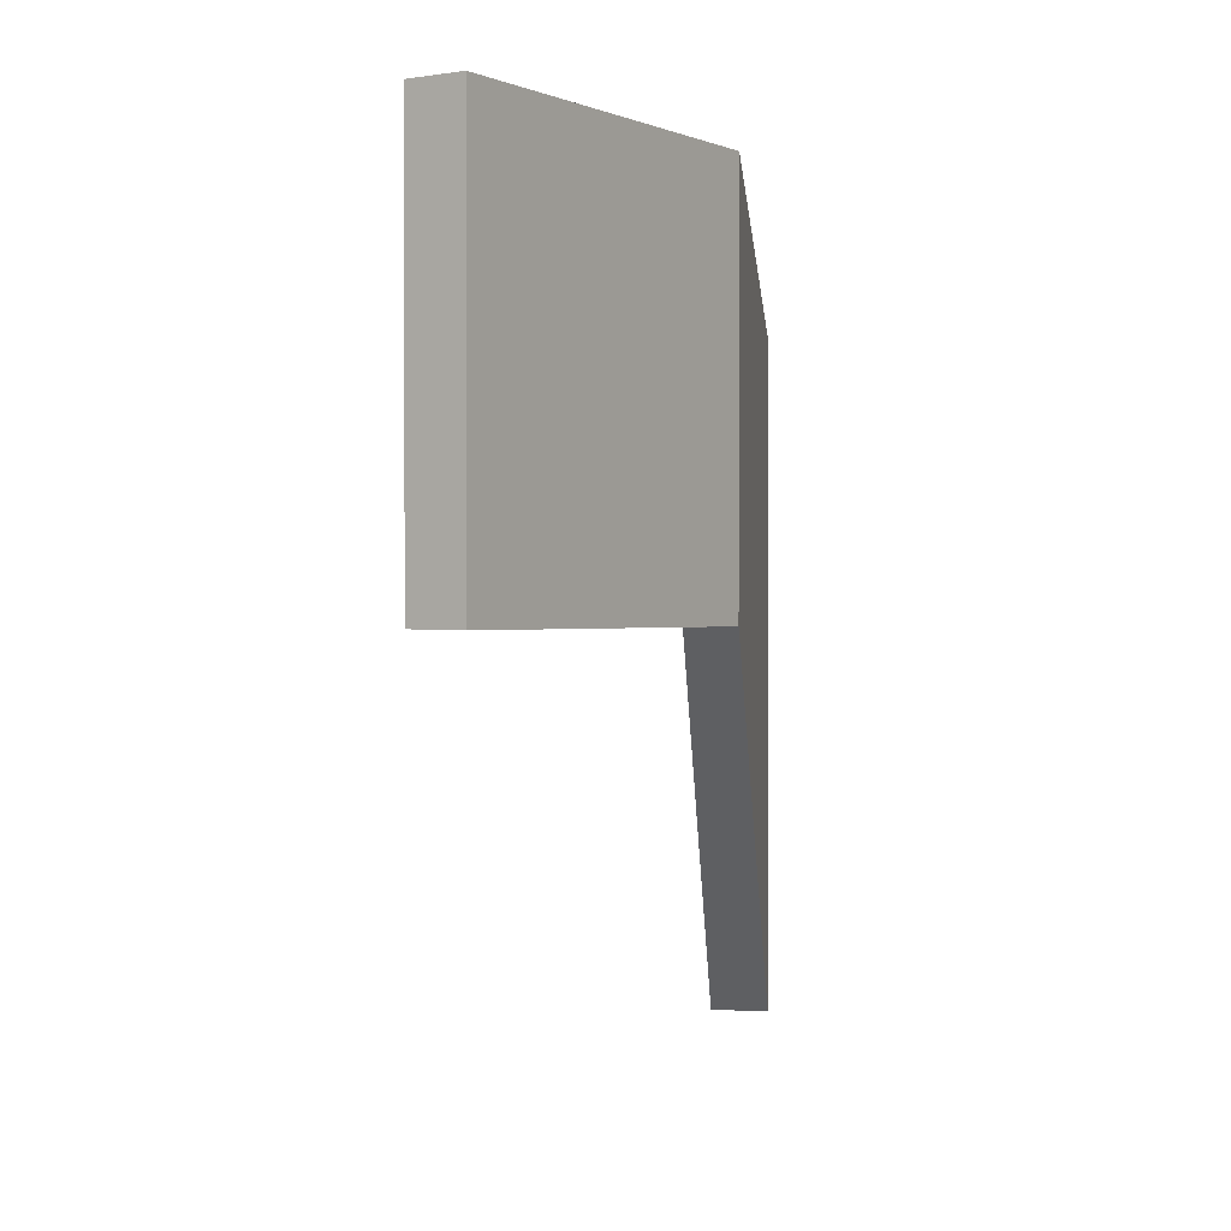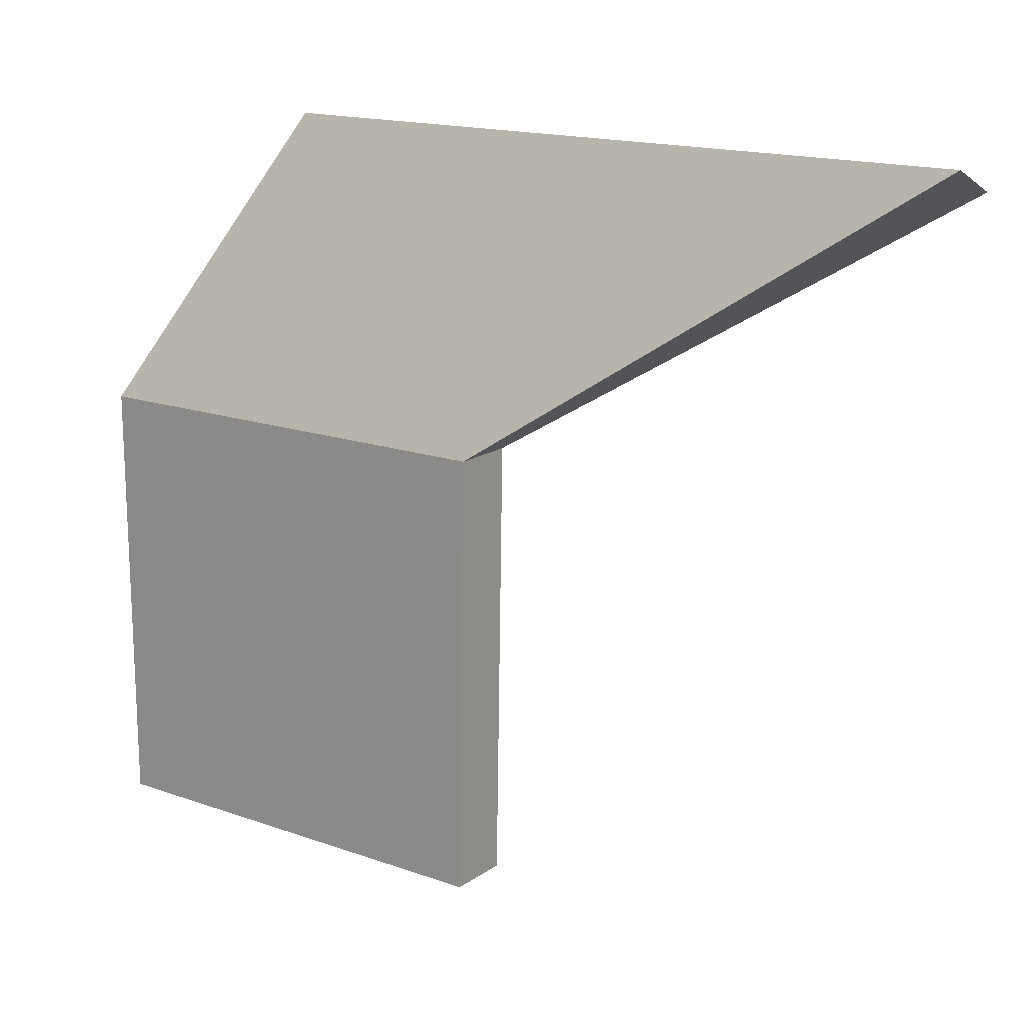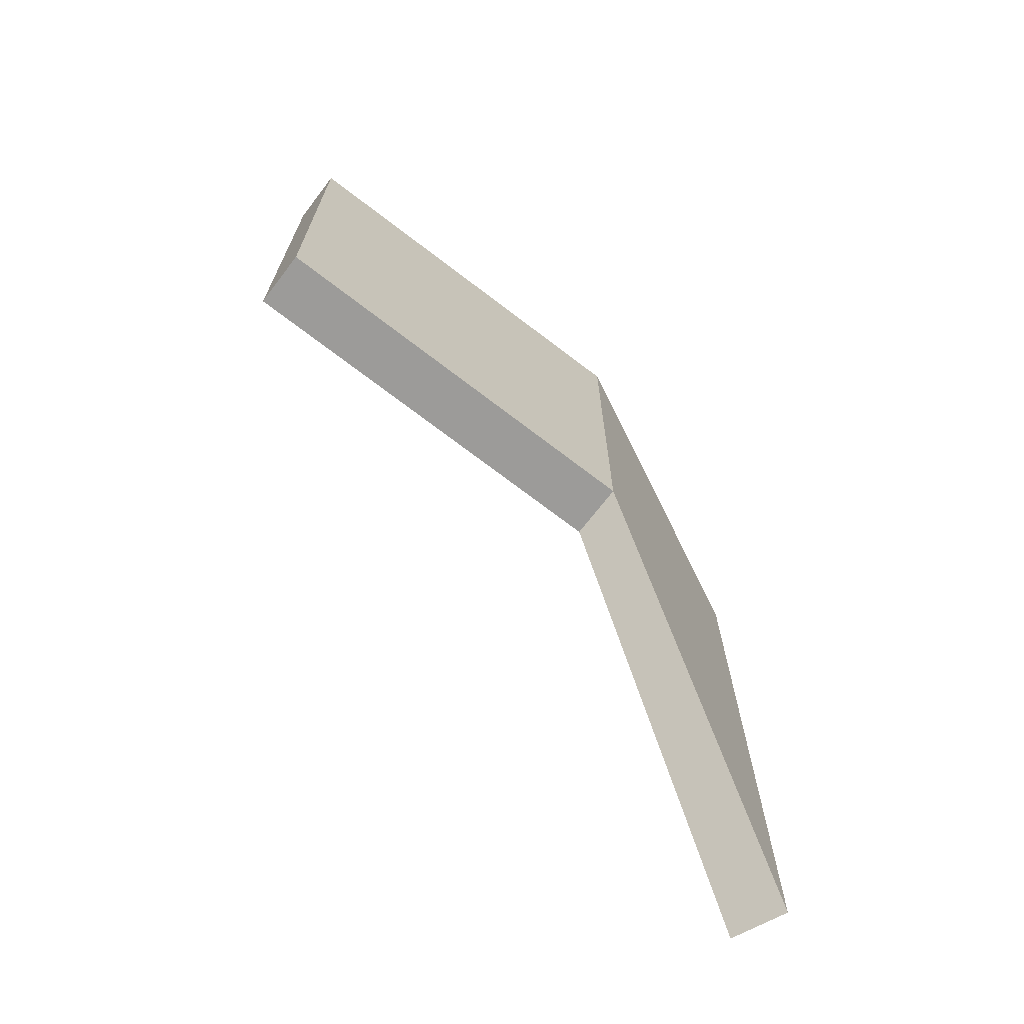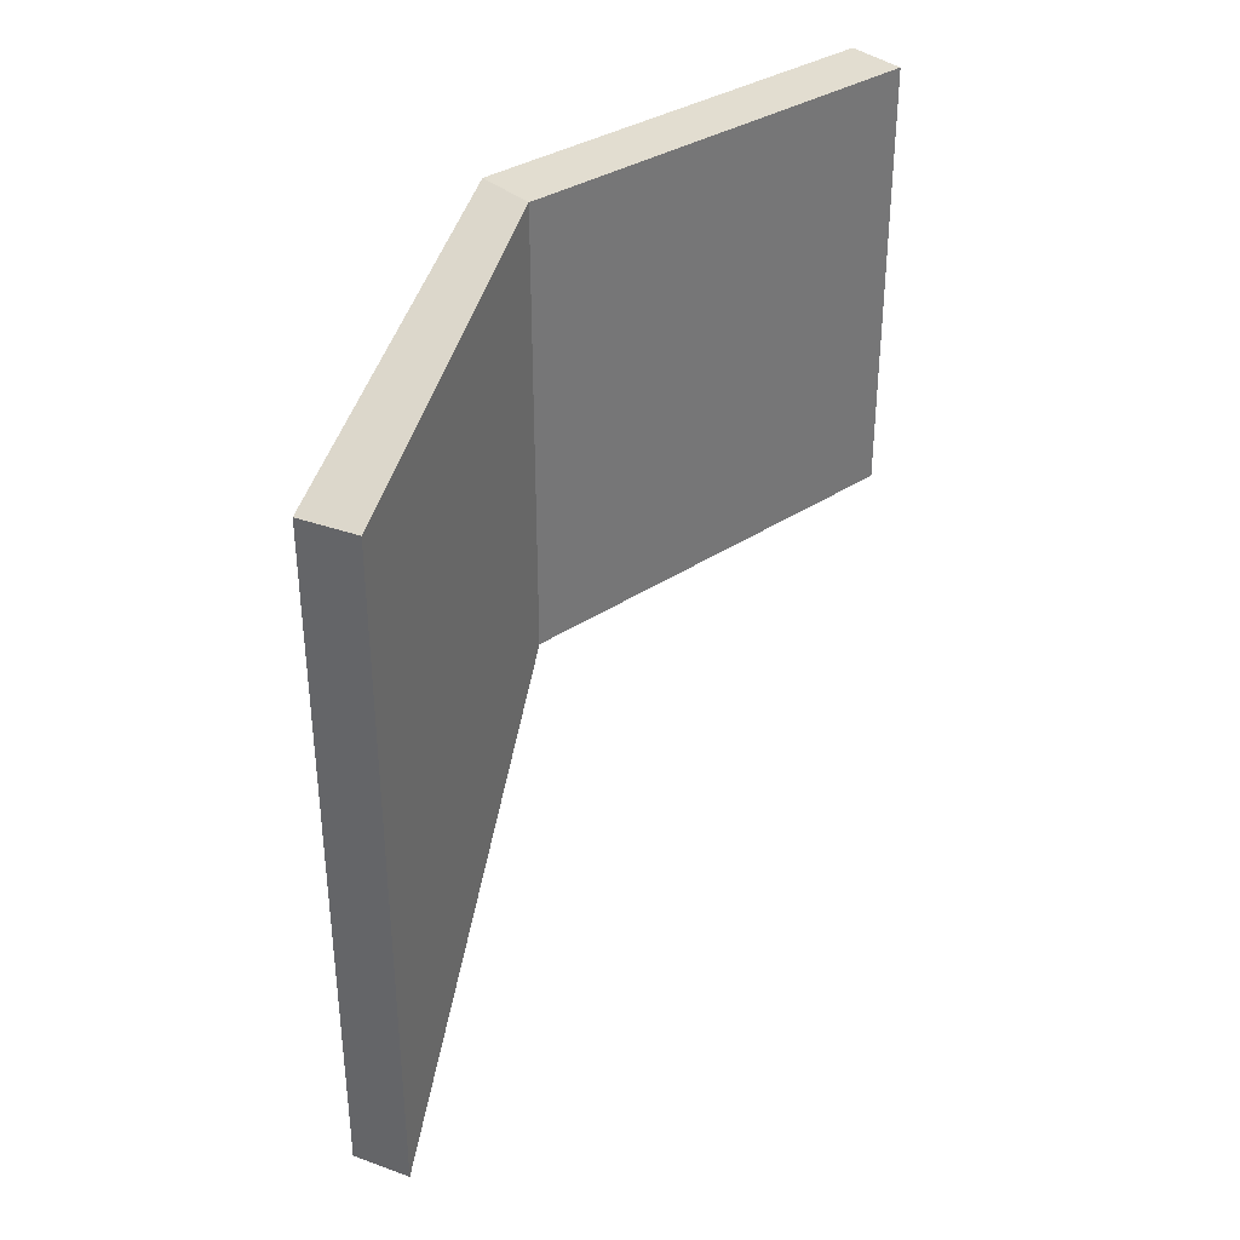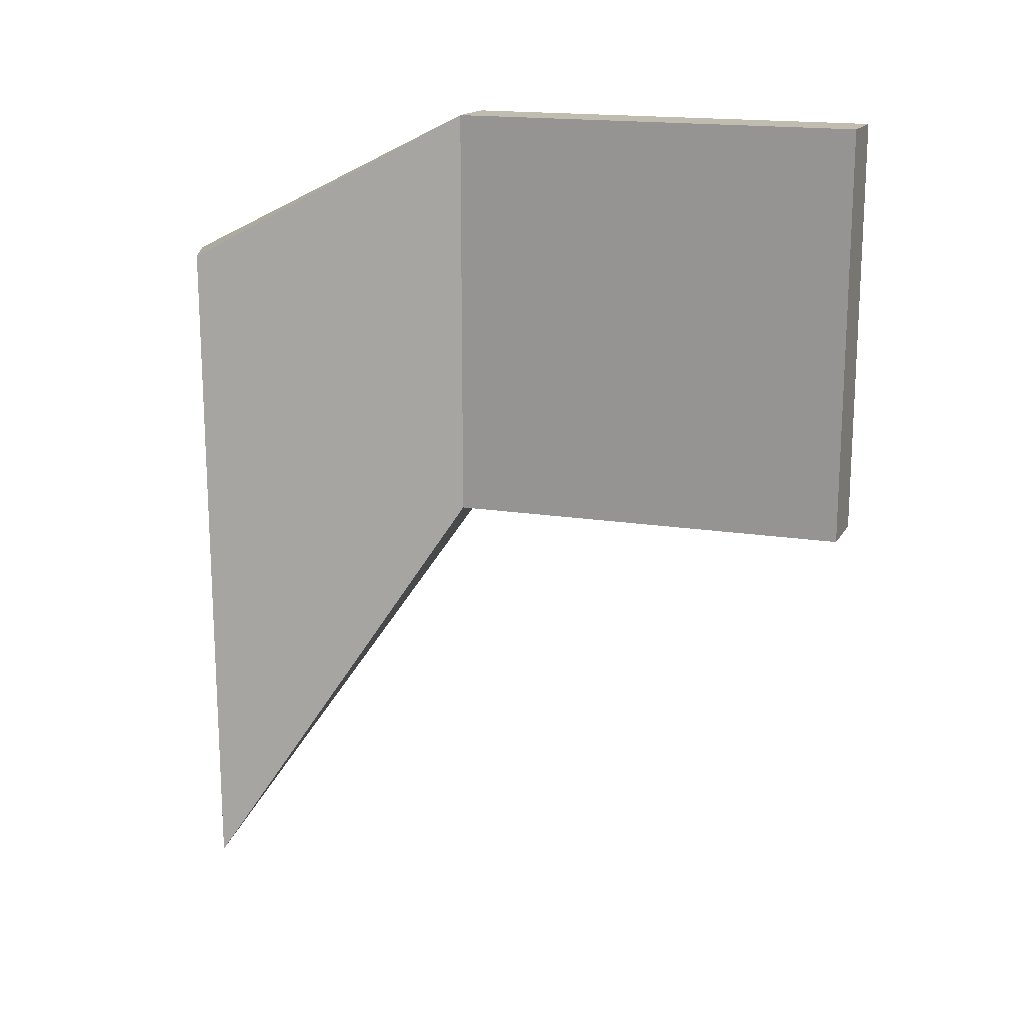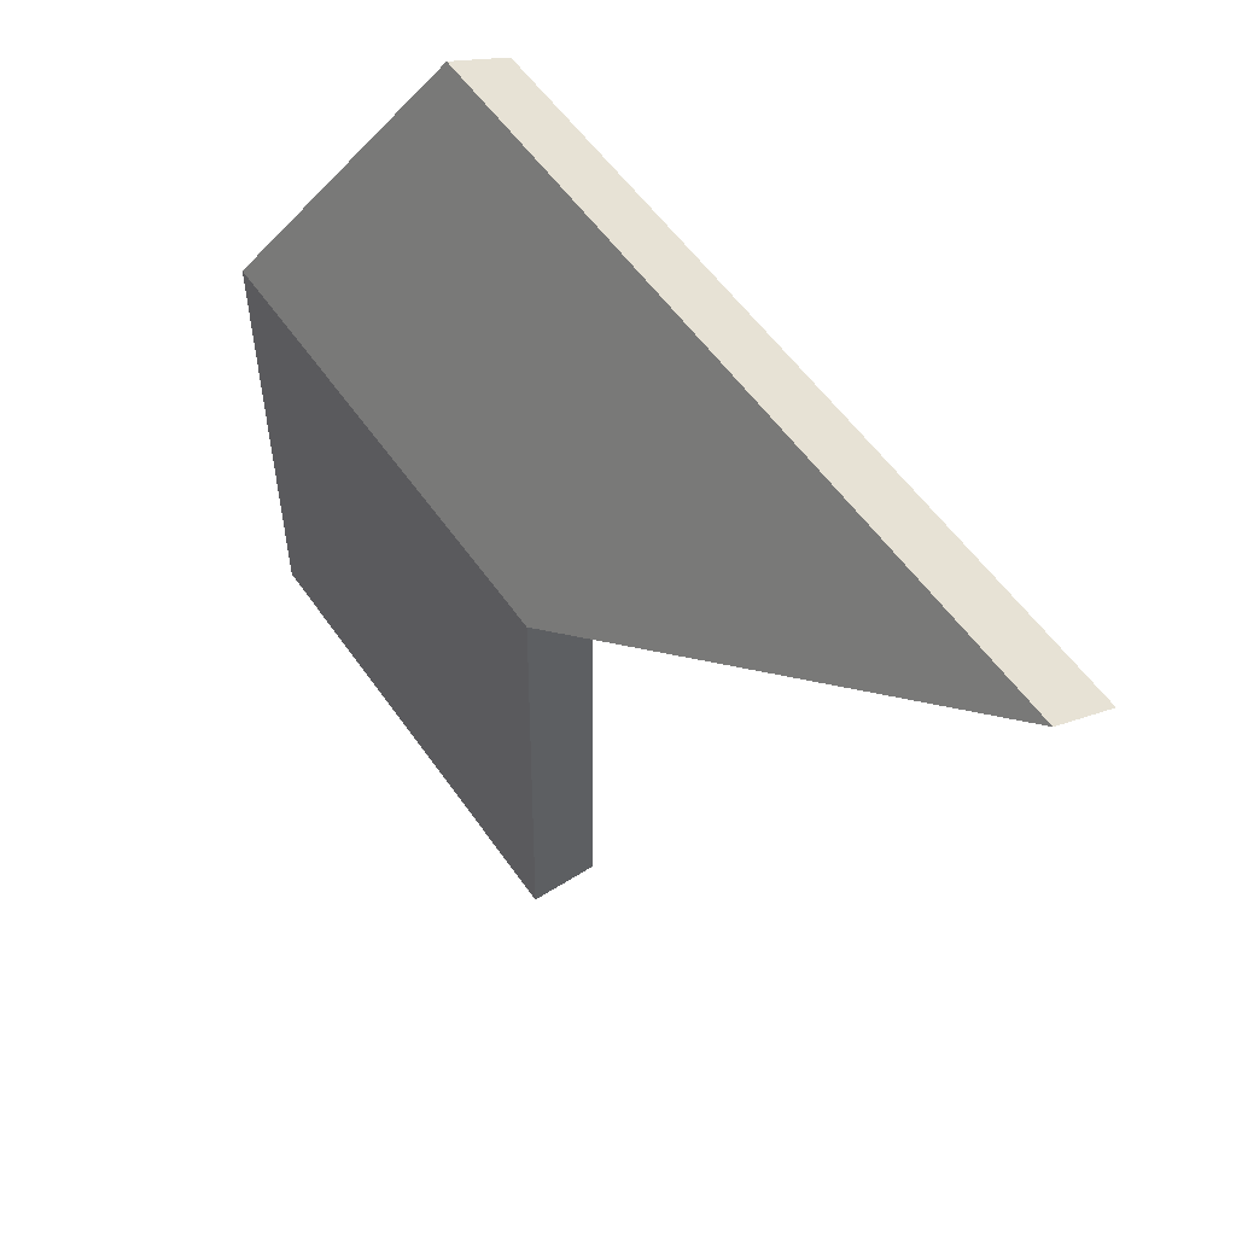
<metadata>
{"format":"obj","ext":"obj","renderer":"f3d","projection":"perspective","resolution":1024,"background":"white","views":[{"elev":1.4,"azim":32.4,"up":"+Z"},{"elev":16.3,"azim":126.0,"up":"+Y"},{"elev":-69.4,"azim":52.5,"up":"+Z"},{"elev":35.4,"azim":-130.5,"up":"+Z"},{"elev":16.6,"azim":-68.8,"up":"+Z"},{"elev":54.6,"azim":146.1,"up":"+Y"}]}
</metadata>
<code>
g Debris.004
v -0.01 -0.1314 -0.02495
v -0.01 0.01 -0.02739
v -0.01 0.01 0.1176
v -0.01 -0.1314 0.1176
v -0.01 0.01 -0.02739
v -0.04964 0.09626 -0.1655
v -0.04964 0.09626 0.06834
v -0.01 0.01 0.1176
v 0.01 0.01 -0.02739
v 0.01 -0.1314 -0.02495
v 0.01 -0.1314 0.1176
v 0.01 0.01 0.1176
v 0.01 -0.1314 -0.02495
v -0.01 -0.1314 -0.02495
v -0.01 -0.1314 0.1176
v 0.01 -0.1314 0.1176
v -0.01 0.01 -0.02739
v -0.01 -0.1314 -0.02495
v 0.01 -0.1314 -0.02495
v 0.01 0.01 -0.02739
v 0.01 0.01 0.1176
v 0.01 -0.1314 0.1176
v -0.01 -0.1314 0.1176
v -0.01 0.01 0.1176
v -0.04964 0.09626 -0.1655
v -0.03139 0.1044 -0.1655
v -0.03139 0.1044 0.06834
v -0.04964 0.09626 0.06834
v 0.01 0.01 0.1176
v -0.03139 0.1044 0.06834
v -0.03139 0.1044 -0.1655
v 0.01 0.01 -0.02739
v 0.01 0.01 -0.02739
v -0.03139 0.1044 -0.1655
v -0.04964 0.09626 -0.1655
v -0.01 0.01 -0.02739
v -0.01 0.01 0.1176
v -0.04964 0.09626 0.06834
v -0.03139 0.1044 0.06834
v 0.01 0.01 0.1176
g Debris.004_0
f 3 2 1
f 4 3 1
f 7 6 5
f 8 7 5
f 11 10 9
f 12 11 9
f 15 14 13
f 16 15 13
f 19 18 17
f 20 19 17
f 23 22 21
f 24 23 21
f 27 26 25
f 28 27 25
f 31 30 29
f 32 31 29
f 35 34 33
f 36 35 33
f 39 38 37
f 40 39 37

</code>
